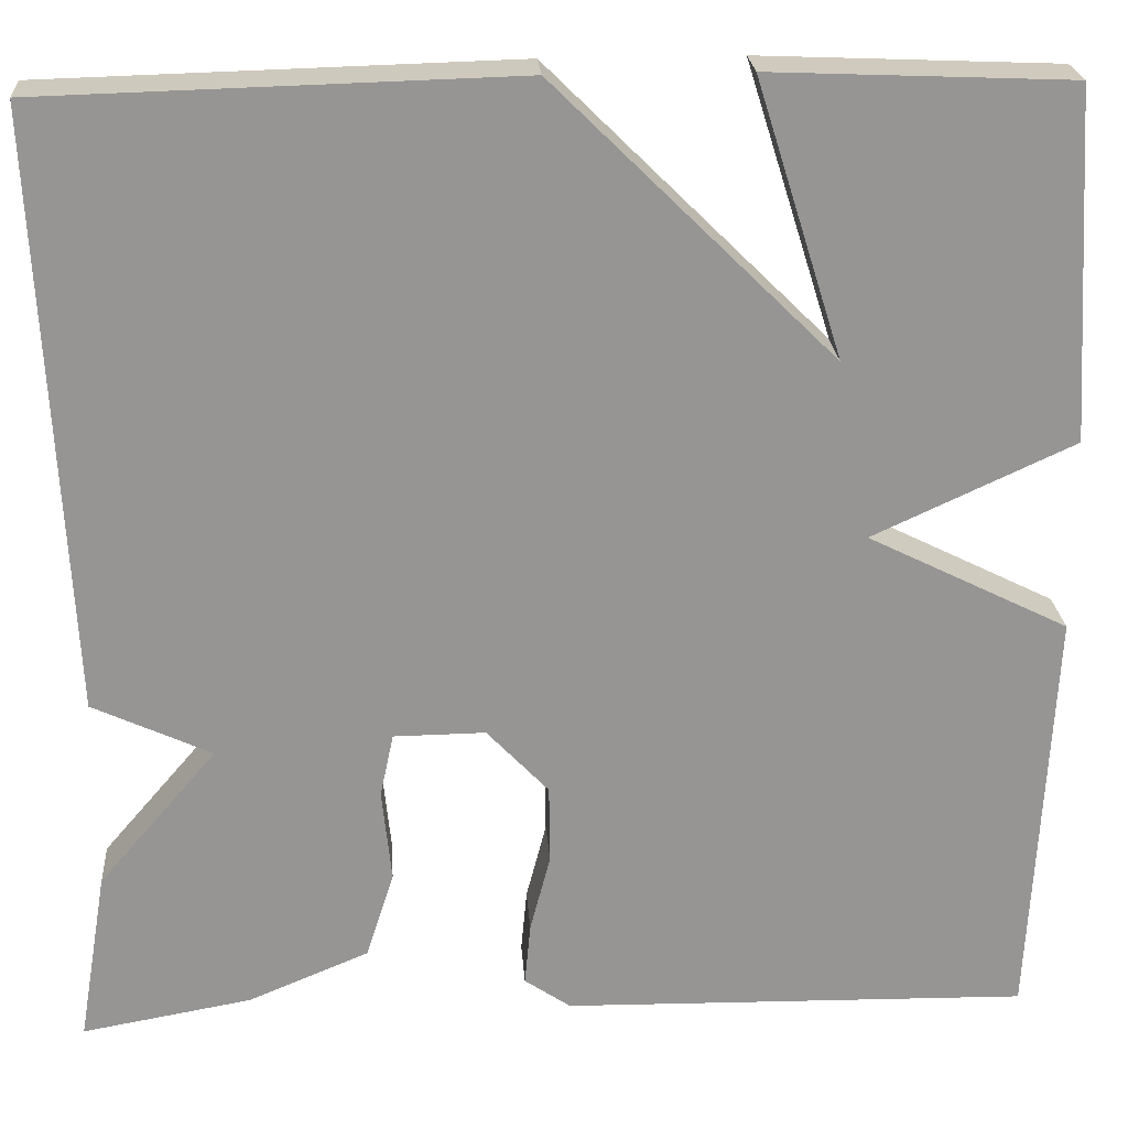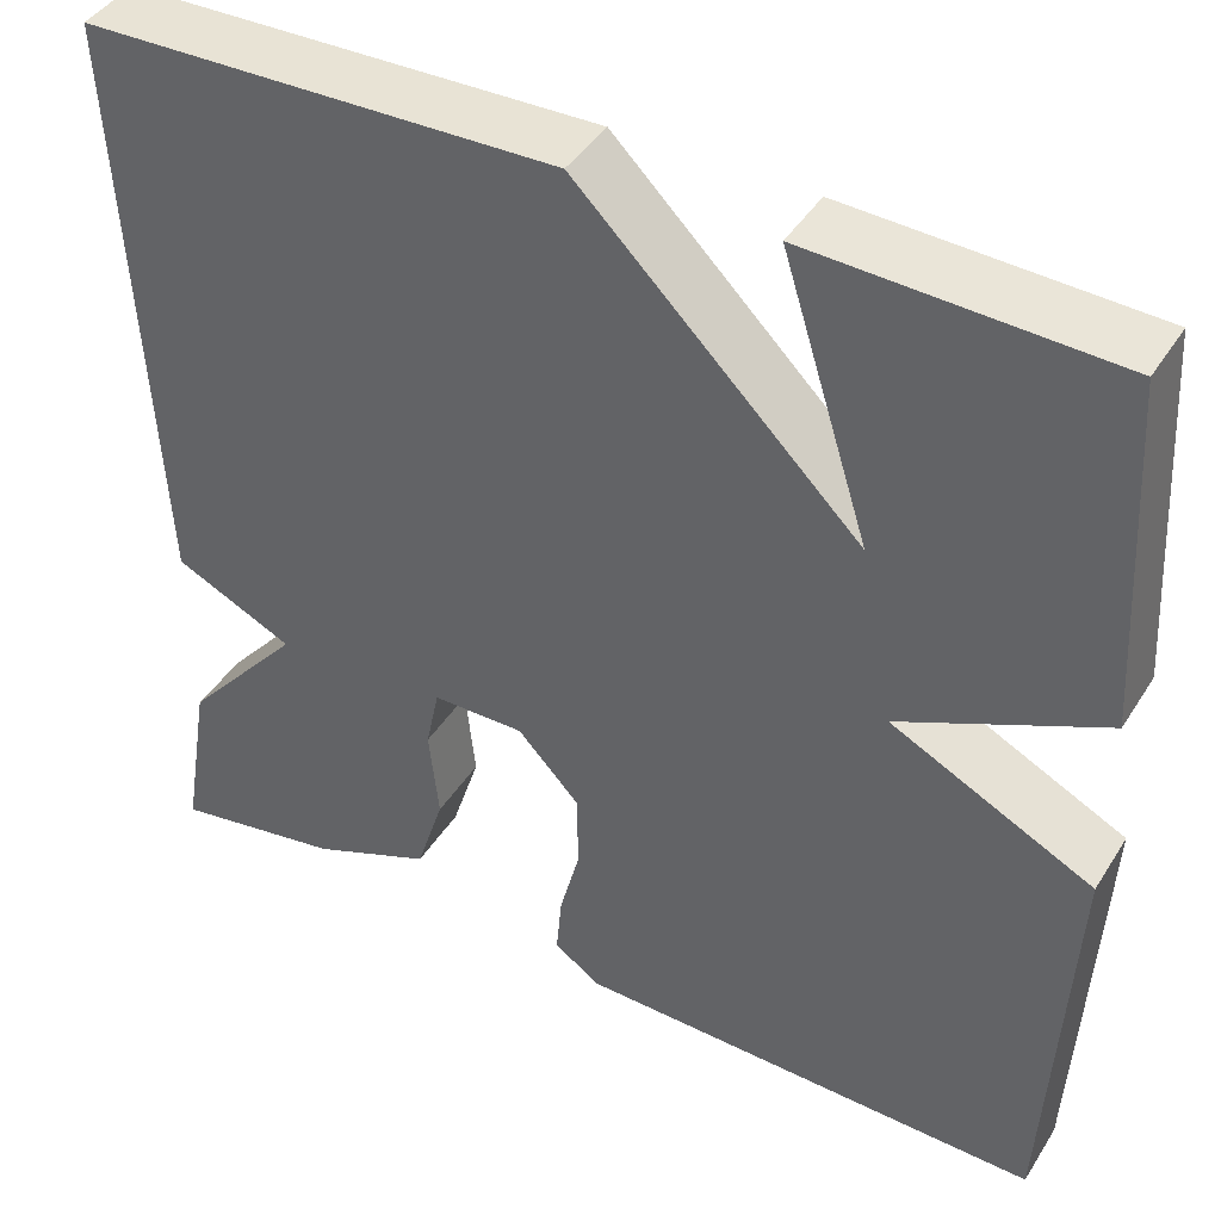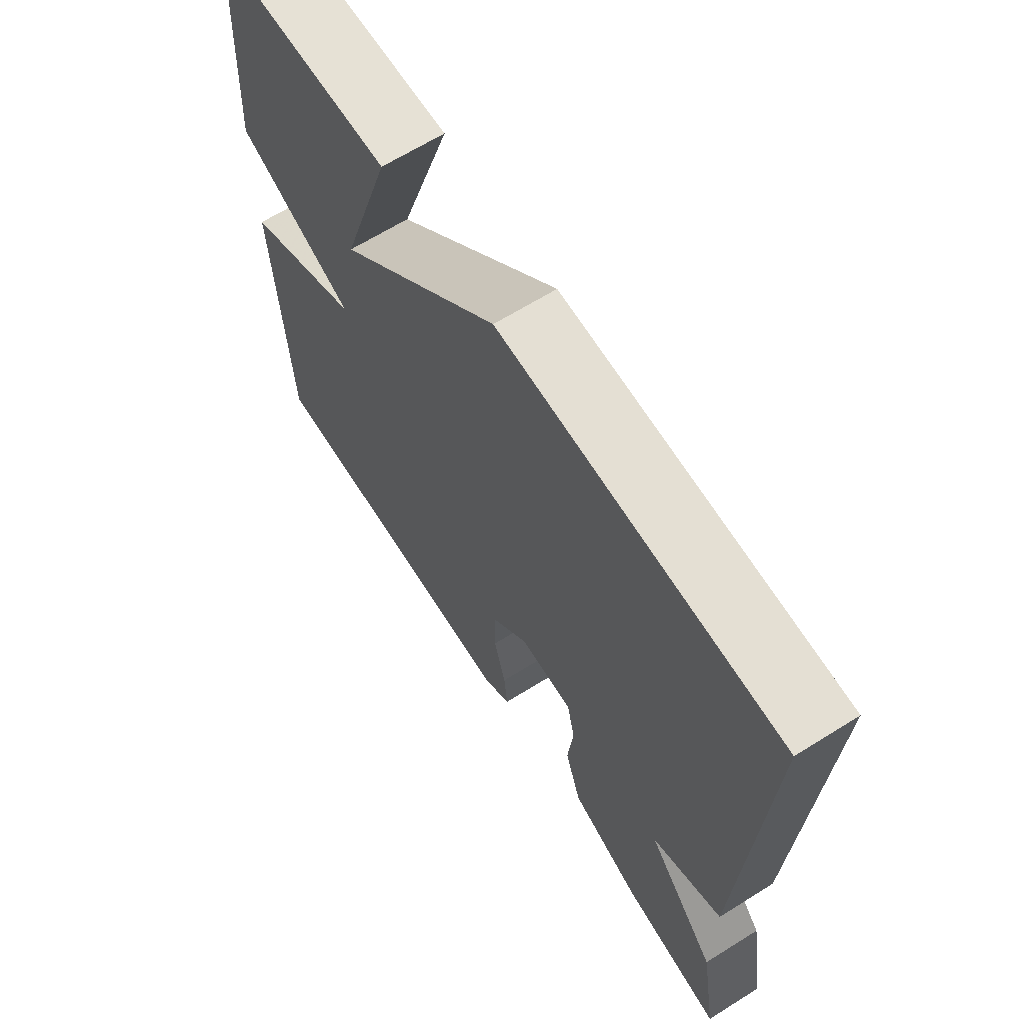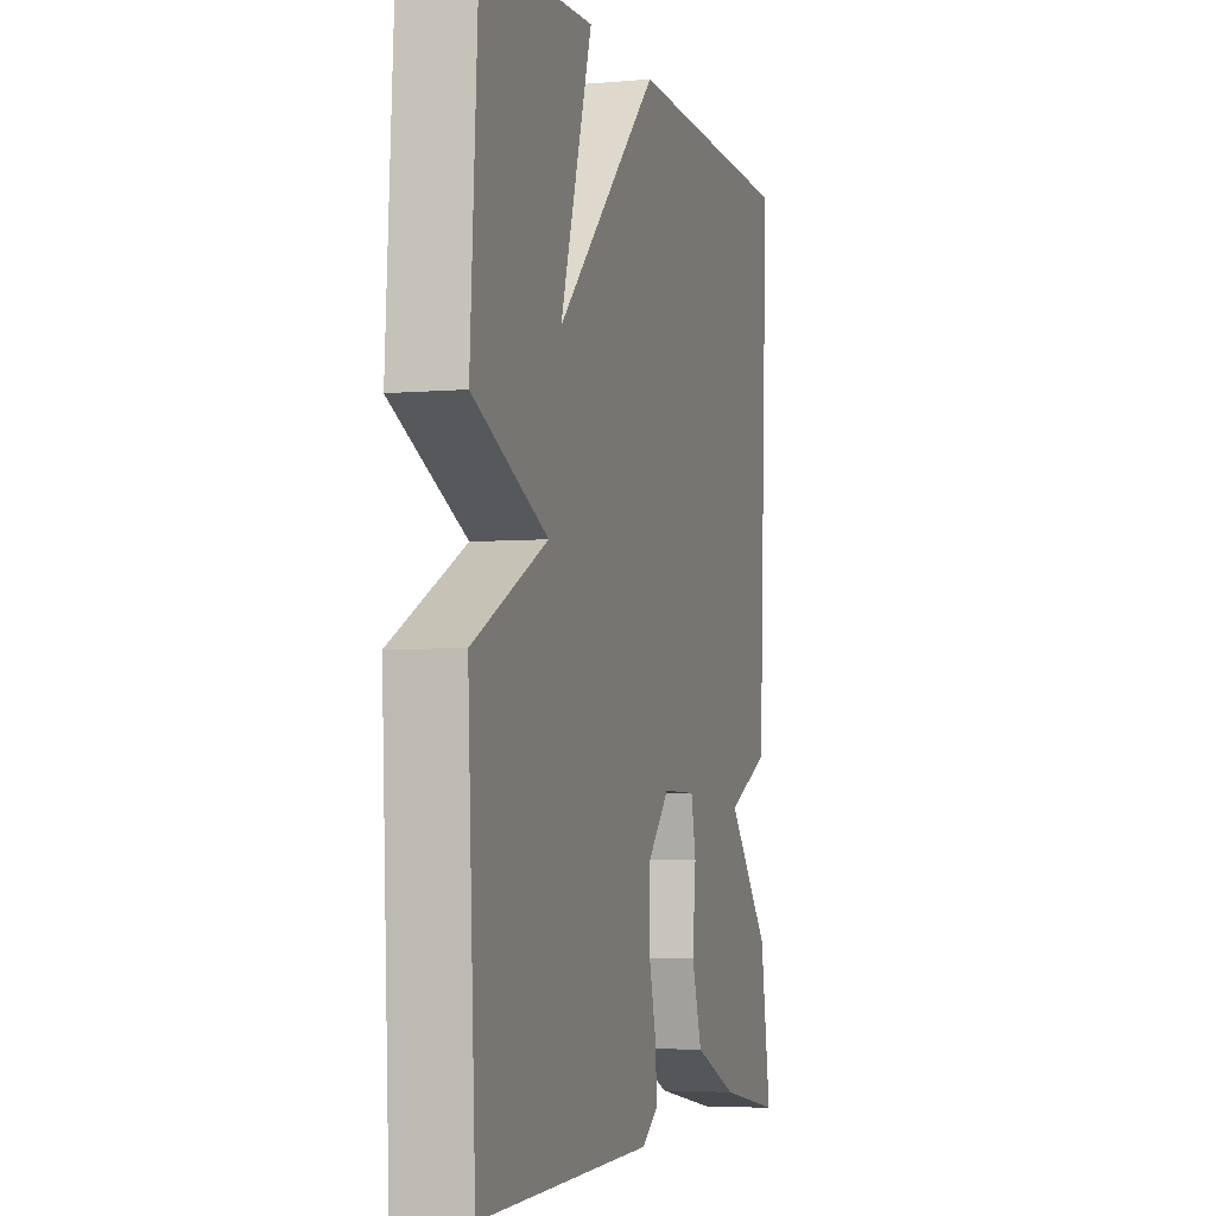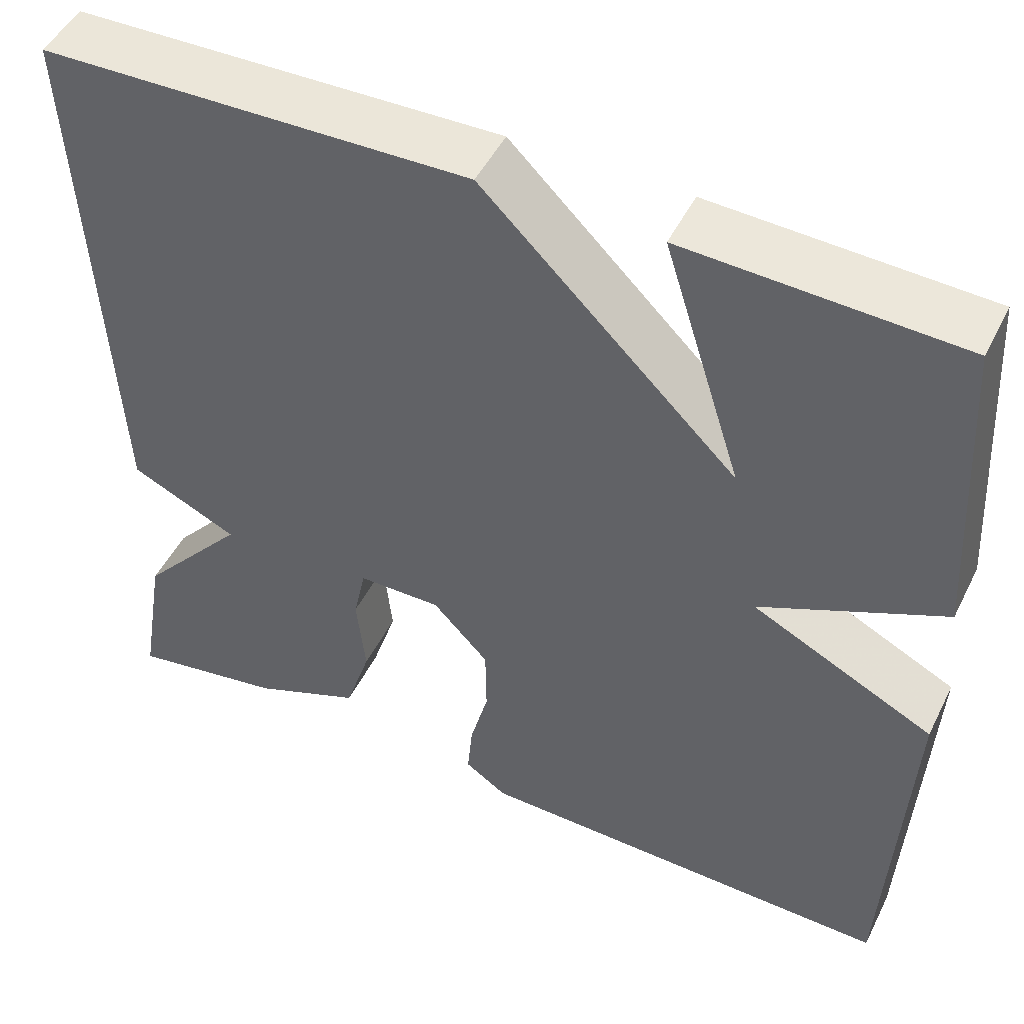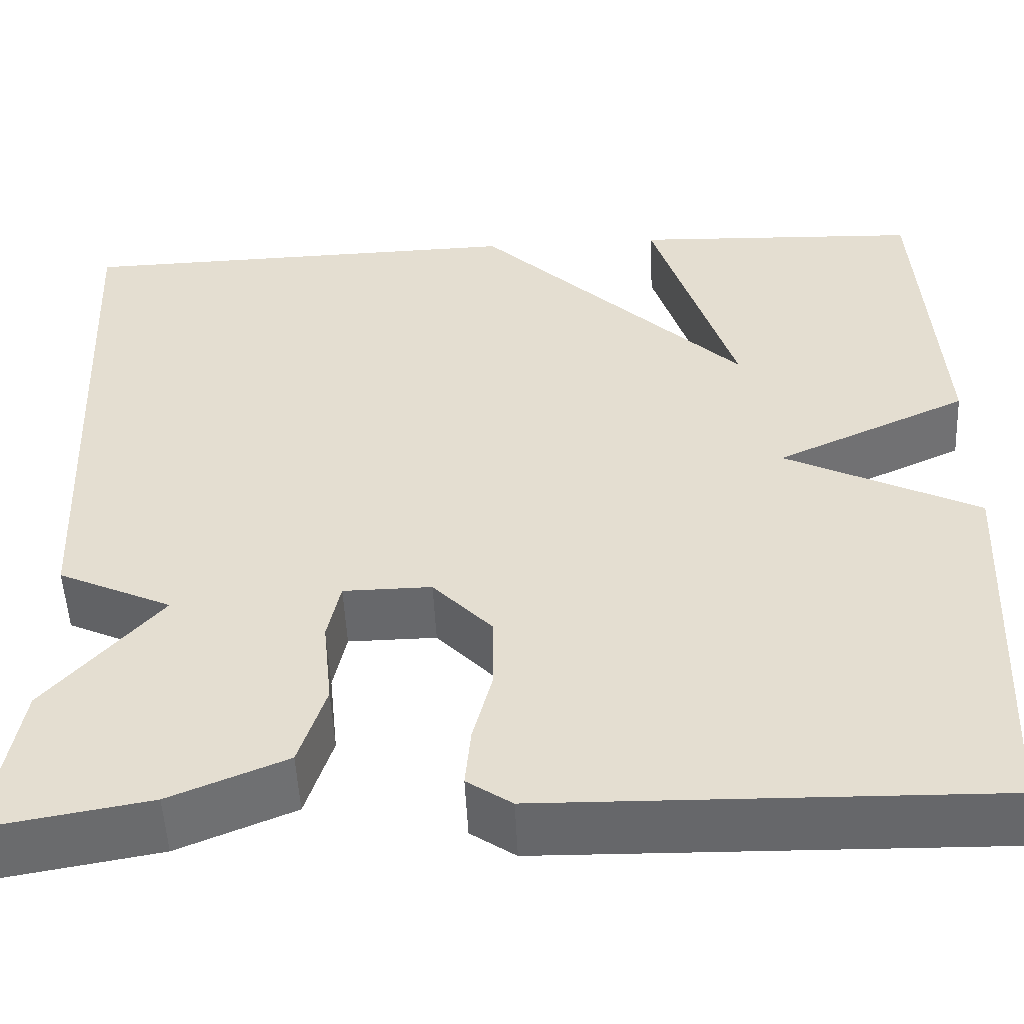
<metadata>
{"format":"obj","ext":"obj","renderer":"f3d","projection":"perspective","resolution":1024,"background":"white","views":[{"elev":22.9,"azim":-4.0,"up":"+Z"},{"elev":42.8,"azim":29.9,"up":"+Z"},{"elev":65.8,"azim":-122.1,"up":"+Z"},{"elev":-4.4,"azim":106.0,"up":"+Z"},{"elev":48.9,"azim":25.8,"up":"+Z"},{"elev":-52.4,"azim":2.7,"up":"+Z"}]}
</metadata>
<code>
v 0.5 0.07 0.5
v 0.522 0.07 0.137
v 0.313 0.07 0.041
v 0.522 0.07 -0.063
v 0.5 0.07 -0.5
v 0.015 0.07 -0.491
v -0.033 0.07 -0.458
v -0.027 0.07 -0.393
v -0.006 0.07 -0.312
v -0.007 0.07 -0.231
v -0.071 0.07 -0.163
v -0.166 0.07 -0.164
v -0.18 0.07 -0.23
v -0.17 0.07 -0.326
v -0.199 0.07 -0.417
v -0.324 0.07 -0.469
v -0.5 0.07 -0.5
v -0.47 0.07 -0.32
v -0.347 0.07 -0.177
v -0.47 0.07 -0.12
v -0.5 0.07 0.5
v -0.012 0.07 0.513
v 0.278 0.07 0.227
v 0.188 0.07 0.513
v 0.5 0 0.5
v 0.522 0 0.137
v 0.313 0 0.041
v 0.522 0 -0.063
v 0.5 0 -0.5
v 0.015 0 -0.491
v -0.033 0 -0.458
v -0.027 0 -0.393
v -0.006 0 -0.312
v -0.007 0 -0.231
v -0.071 0 -0.163
v -0.166 0 -0.164
v -0.18 0 -0.23
v -0.17 0 -0.326
v -0.199 0 -0.417
v -0.324 0 -0.469
v -0.5 0 -0.5
v -0.47 0 -0.32
v -0.347 0 -0.177
v -0.47 0 -0.12
v -0.5 0 0.5
v -0.012 0 0.513
v 0.278 0 0.227
v 0.188 0 0.513
f 23 24 1 2
f 21 22 23
f 20 21 23
f 19 20 23
f 19 23 2 3
f 17 18 19
f 16 17 19
f 15 16 19
f 14 15 19
f 13 14 19
f 12 13 19
f 12 19 3 4
f 11 12 4
f 10 11 4 5
f 9 10 5 6
f 6 7 8 9
f 26 25 48 47
f 47 46 45
f 47 45 44
f 47 44 43
f 27 26 47 43
f 43 42 41
f 43 41 40
f 43 40 39
f 43 39 38
f 43 38 37
f 43 37 36
f 28 27 43 36
f 28 36 35
f 29 28 35 34
f 30 29 34 33
f 33 32 31 30
f 1 25 26 2
f 2 26 27 3
f 3 27 28 4
f 4 28 29 5
f 5 29 30 6
f 6 30 31 7
f 7 31 32 8
f 8 32 33 9
f 9 33 34 10
f 10 34 35 11
f 11 35 36 12
f 12 36 37 13
f 13 37 38 14
f 14 38 39 15
f 15 39 40 16
f 16 40 41 17
f 17 41 42 18
f 18 42 43 19
f 19 43 44 20
f 20 44 45 21
f 21 45 46 22
f 22 46 47 23
f 23 47 48 24
f 24 48 25 1

</code>
